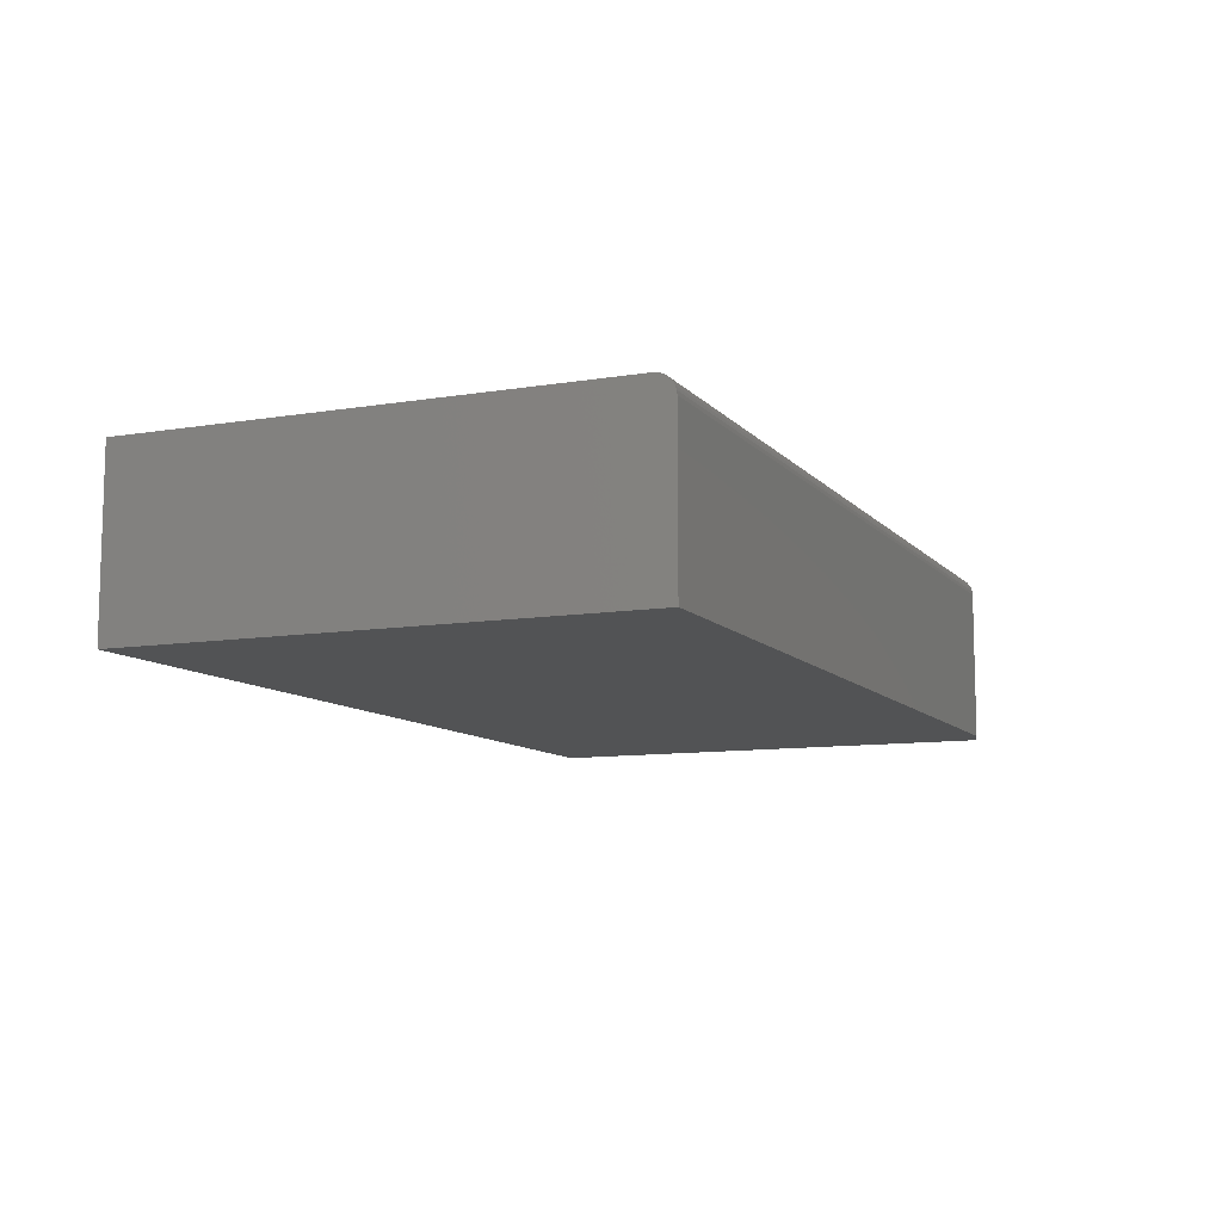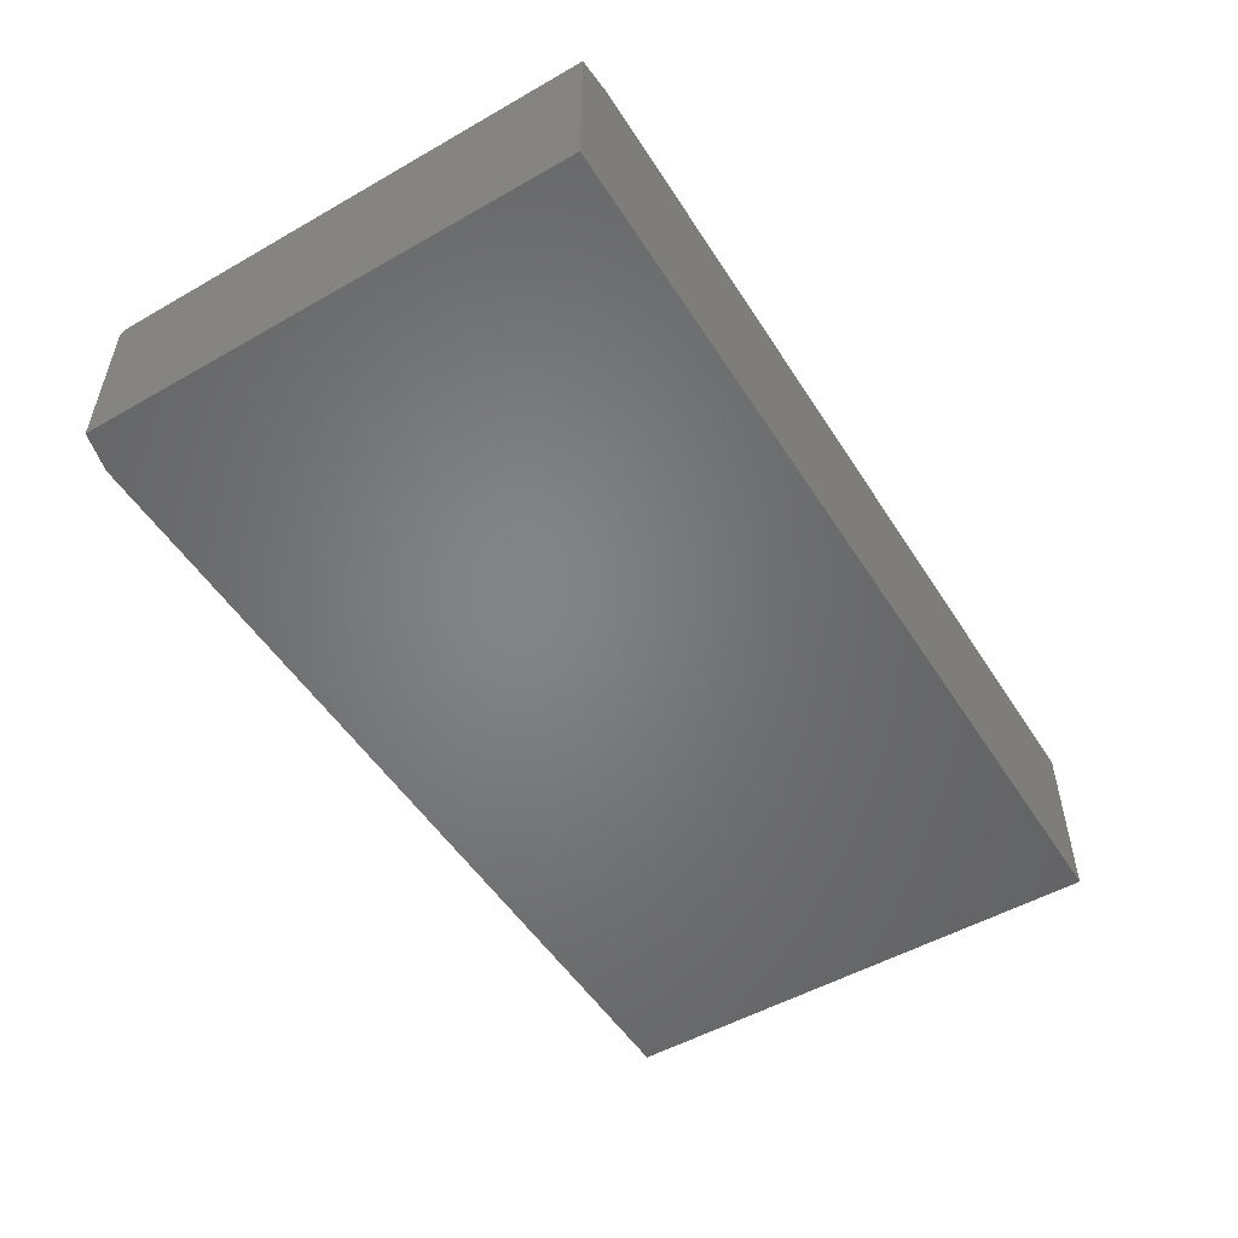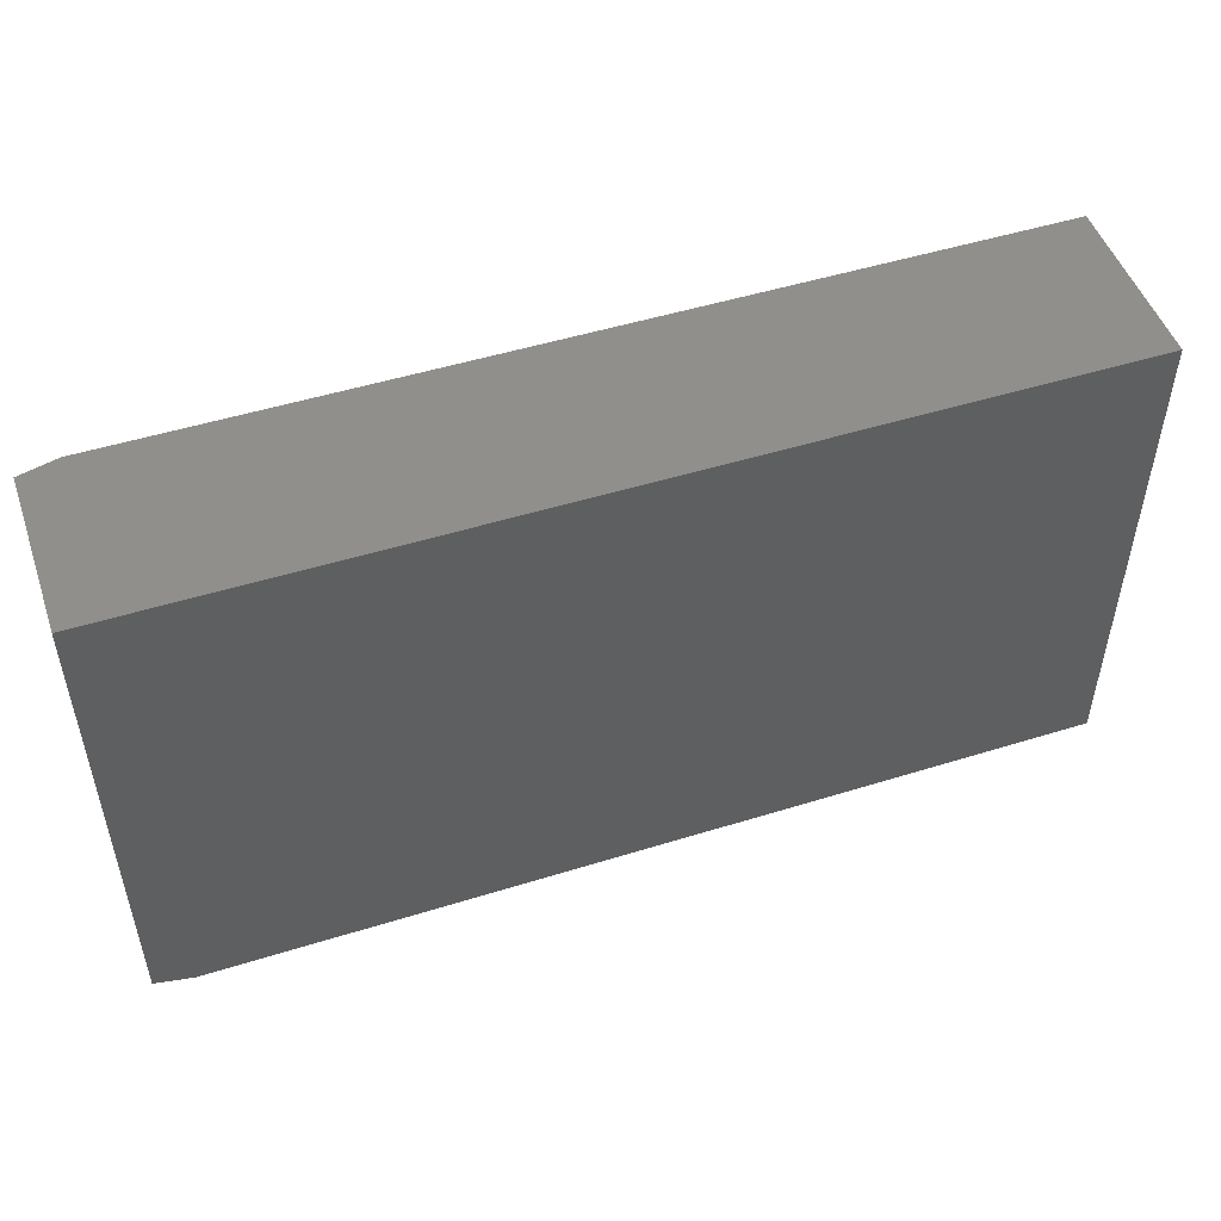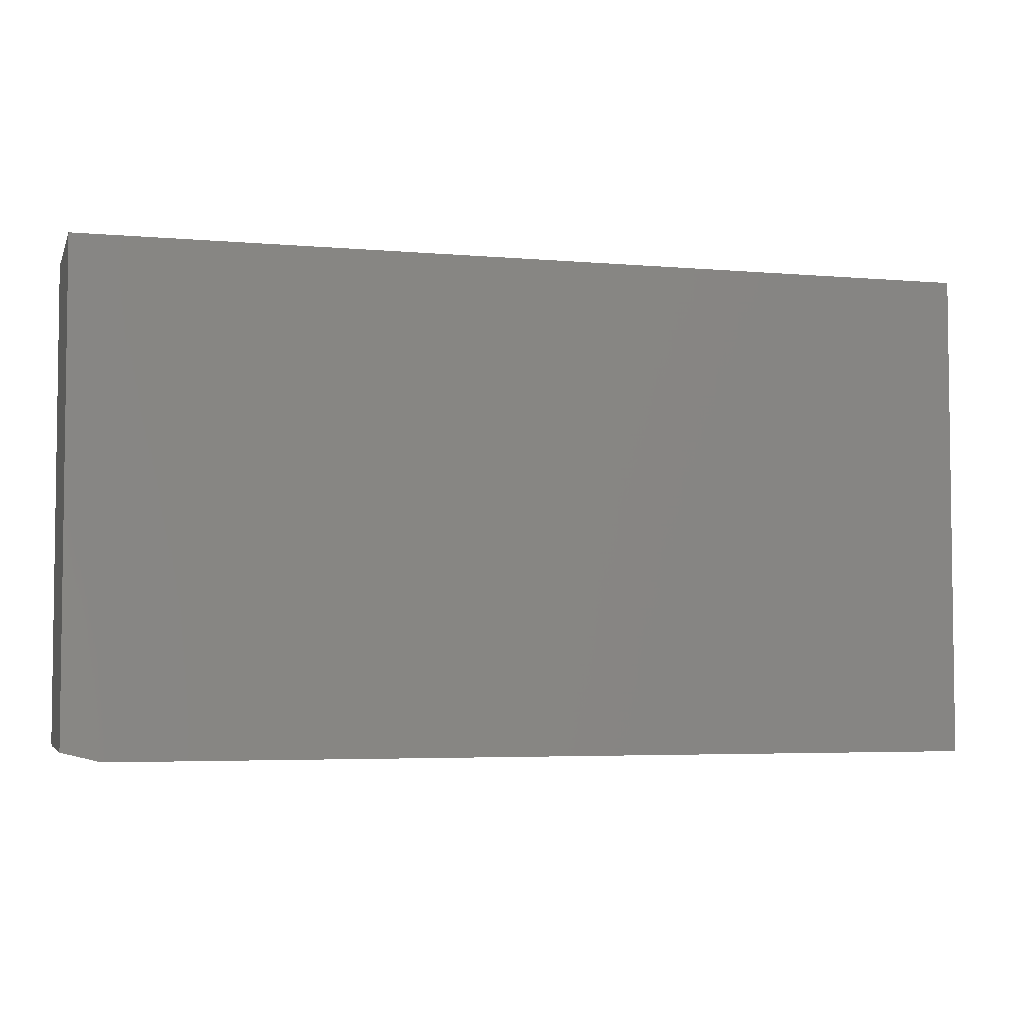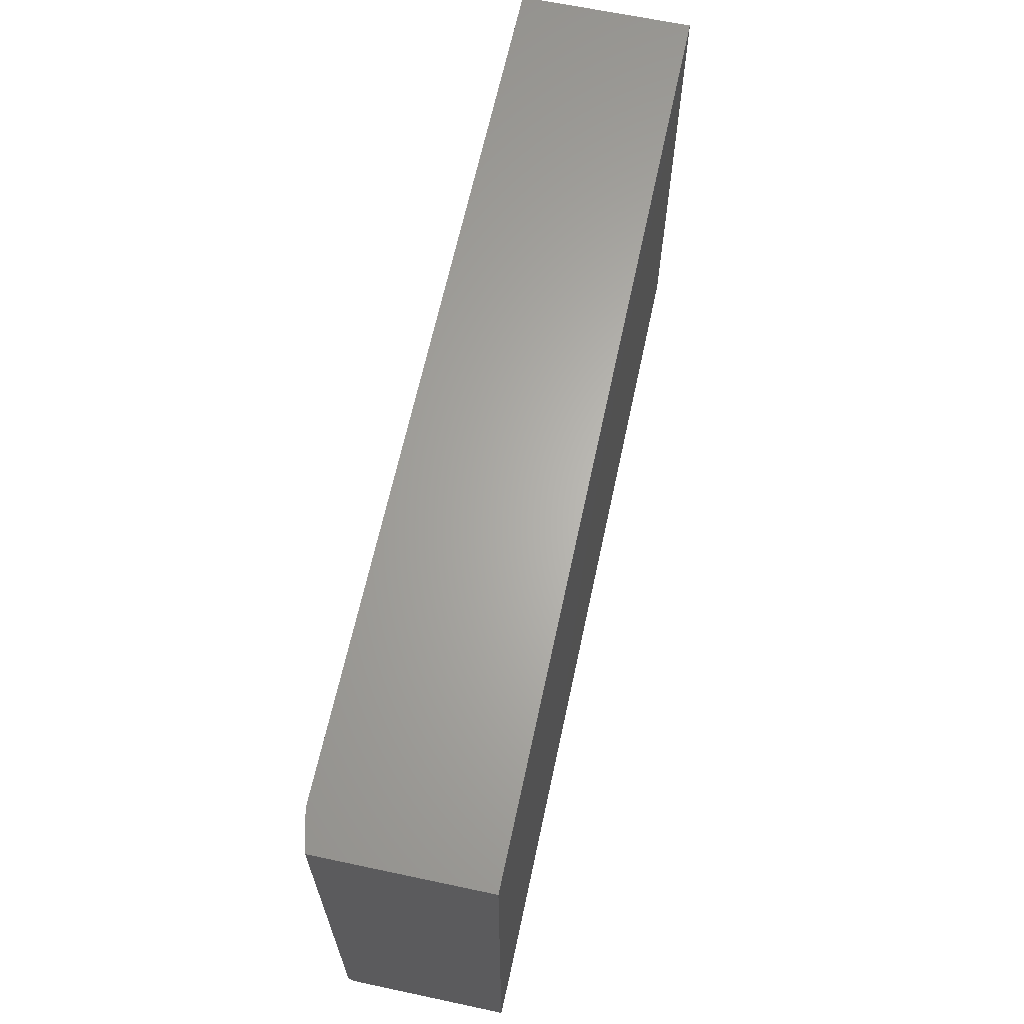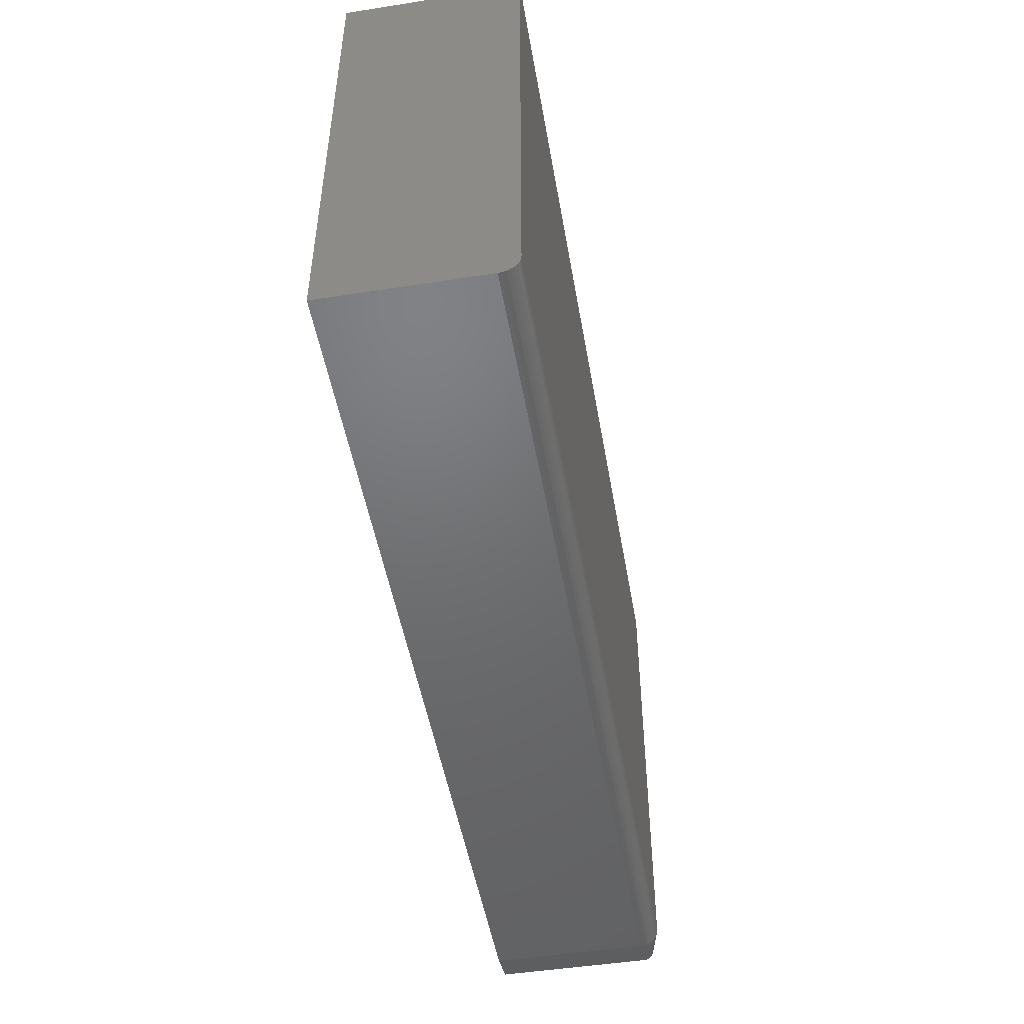
<metadata>
{"format":"stl","ext":"stl","renderer":"f3d","projection":"perspective","resolution":1024,"background":"white","views":[{"elev":-9.8,"azim":-66.8,"up":"+Z"},{"elev":-51.8,"azim":121.7,"up":"+Z"},{"elev":49.9,"azim":161.1,"up":"+Y"},{"elev":-4.4,"azim":164.3,"up":"+Y"},{"elev":64.6,"azim":102.1,"up":"+Y"},{"elev":-49.2,"azim":-80.2,"up":"+Y"}]}
</metadata>
<code>
# stl→obj: 36 verts, 68 faces
v 0.7188 -0.3906 0.1421
v 0 -0.3906 0.1421
v 0.7188 -0.3937 0.1418
v 8.683e-18 -0.3937 0.1418
v 0.7188 -0.3966 0.1409
v 8.629e-18 -0.3966 0.1409
v 0.7188 -0.3993 0.1395
v 8.54e-18 -0.3993 0.1395
v 0.7188 -0.4017 0.1375
v 8.421e-18 -0.4017 0.1375
v 0.7188 -0.4036 0.1352
v 8.276e-18 -0.4036 0.1352
v 0.7188 -0.4051 0.1325
v 8.111e-18 -0.4051 0.1325
v 0.7188 -0.4059 0.1295
v 7.931e-18 -0.4059 0.1295
v 0.7188 -0.4062 0.1265
v 7.745e-18 -0.4062 0.1265
v 0 -0.4062 0
v 0.7188 -0.4062 -4.401e-17
v 0.7188 0 0.1421
v 8.701e-18 0 0.1421
v 0.75 -0.3906 0.1343
v 0.75 0 -4.592e-17
v 0.75 0 0.1343
v 0.75 -0.392 0.1342
v 0.75 -0.3933 0.1338
v 0.75 -0.3945 0.1332
v 0.75 -0.3956 0.1325
v 0.75 -0.3966 0.1315
v 0.75 -0.3974 0.1304
v 0.75 -0.398 0.1292
v 0.75 -0.3983 0.1278
v 0.75 -0.3984 0.1265
v 0.75 -0.3984 -4.592e-17
v 0 0 0
f 1 2 3
f 3 2 4
f 3 4 5
f 5 4 6
f 5 6 7
f 7 6 8
f 7 8 9
f 9 8 10
f 9 10 11
f 11 10 12
f 11 12 13
f 13 12 14
f 13 14 15
f 15 14 16
f 15 16 17
f 17 16 18
f 19 20 18
f 18 20 17
f 1 21 2
f 2 21 22
f 23 24 25
f 26 27 28
f 26 28 29
f 26 29 30
f 26 30 31
f 26 31 32
f 26 32 33
f 26 33 34
f 35 24 23
f 35 23 26
f 35 26 34
f 21 25 22
f 22 25 24
f 22 24 36
f 19 36 20
f 20 36 24
f 20 24 35
f 23 25 1
f 1 25 21
f 35 34 20
f 20 34 17
f 34 33 17
f 33 15 17
f 1 3 23
f 3 26 23
f 3 5 27
f 26 3 27
f 5 7 28
f 27 5 28
f 7 9 29
f 28 7 29
f 9 11 30
f 29 9 30
f 11 13 31
f 30 11 31
f 13 15 32
f 31 13 32
f 32 15 33
f 18 16 14
f 19 18 14
f 19 14 12
f 19 12 10
f 19 10 8
f 19 8 6
f 19 6 4
f 19 4 2
f 19 2 22
f 19 22 36

</code>
